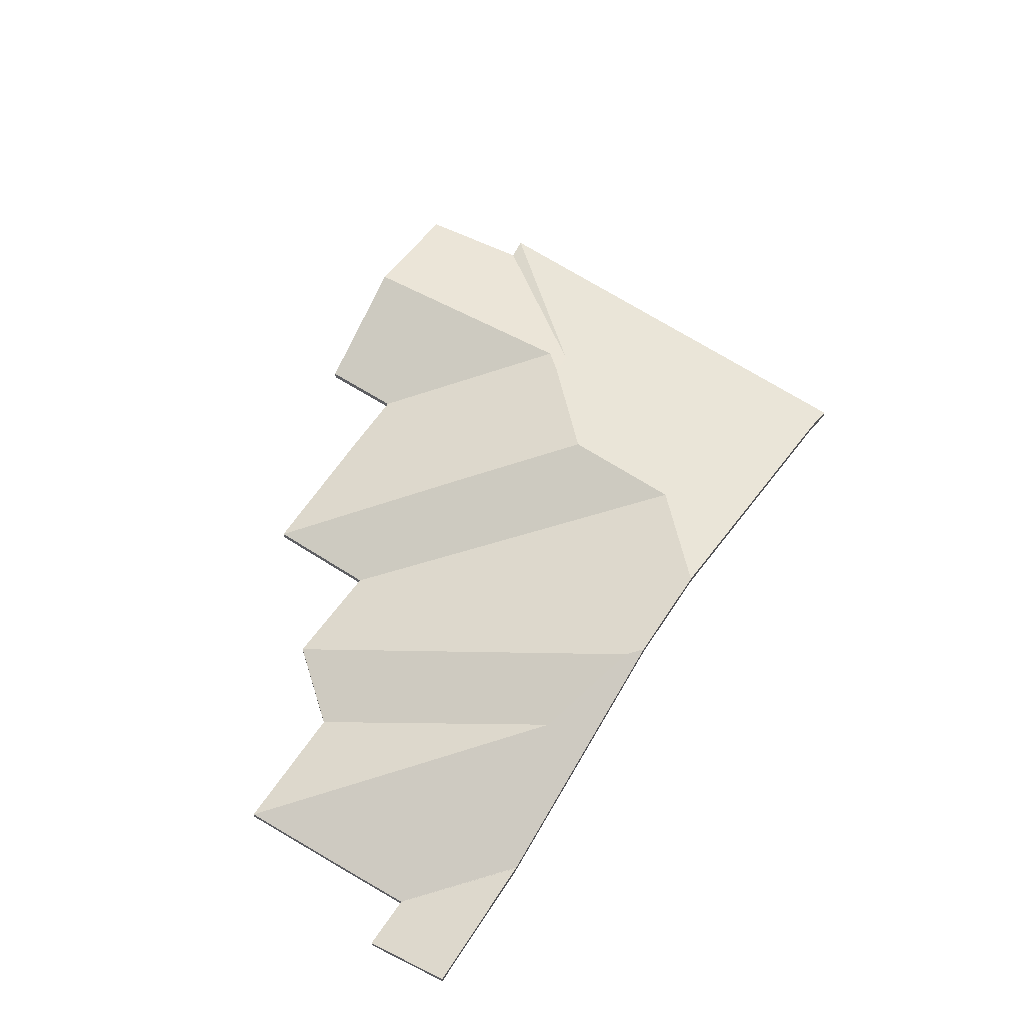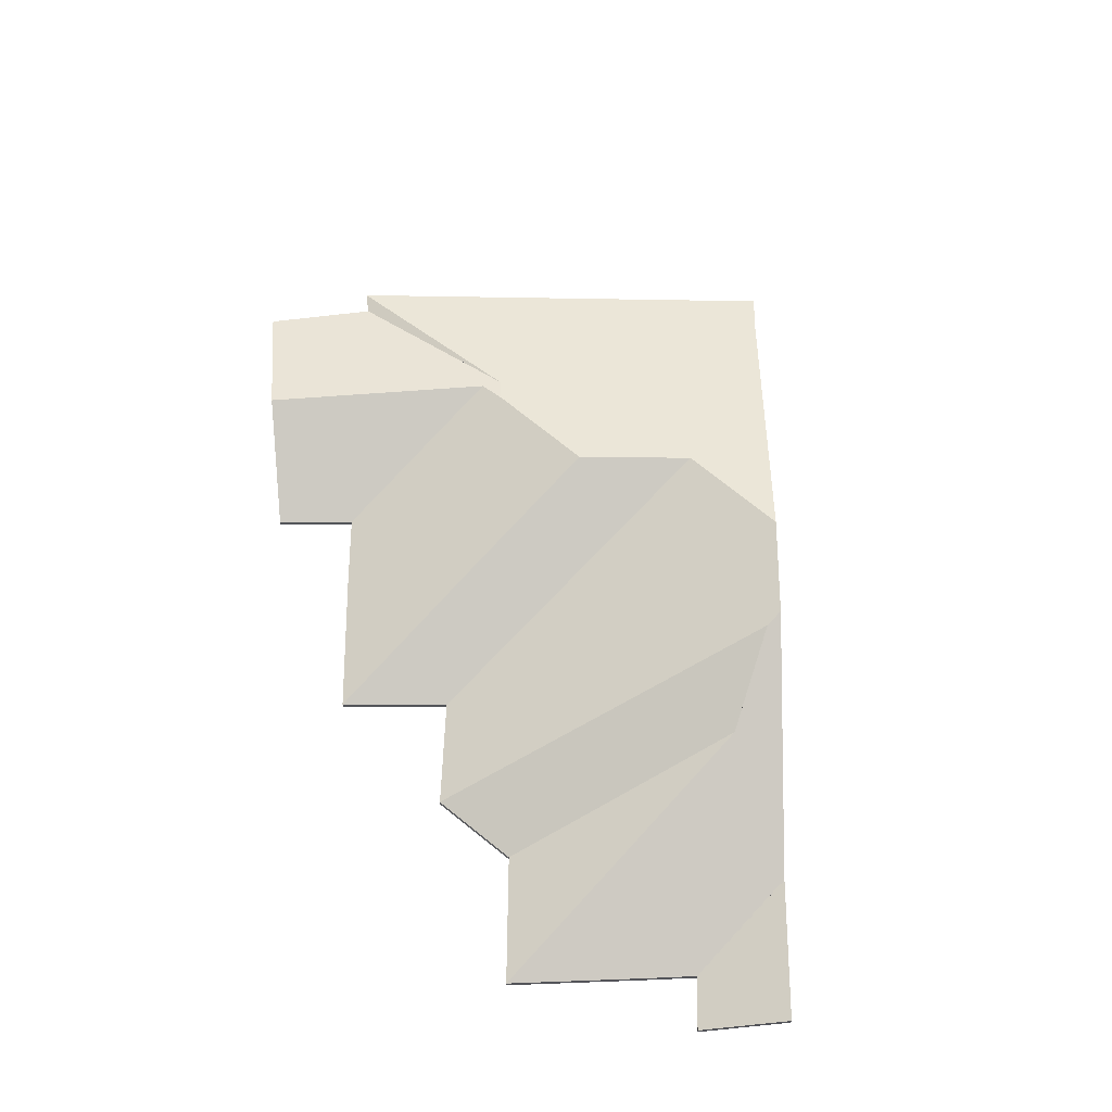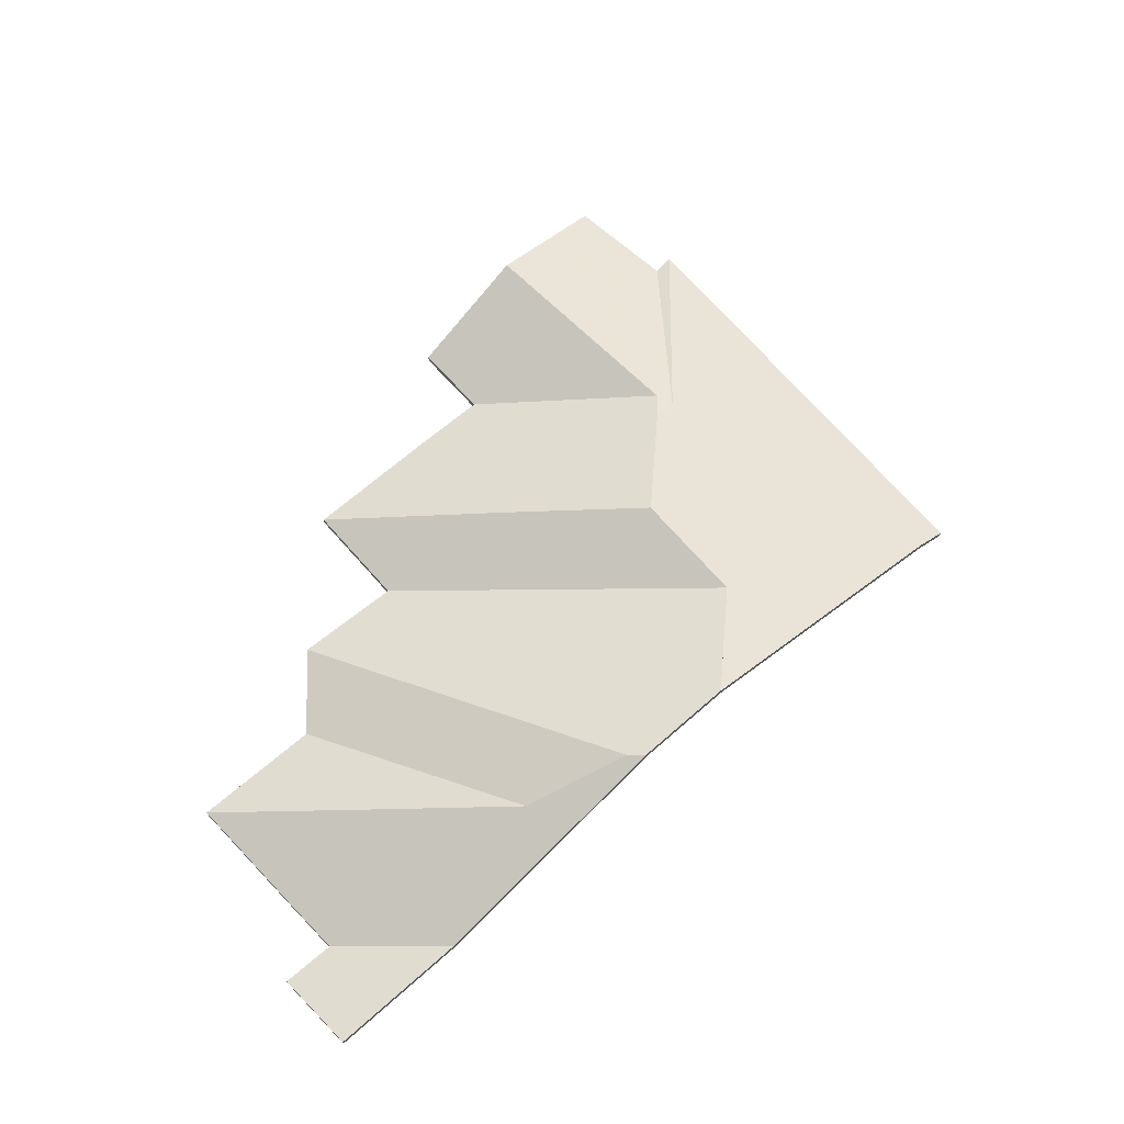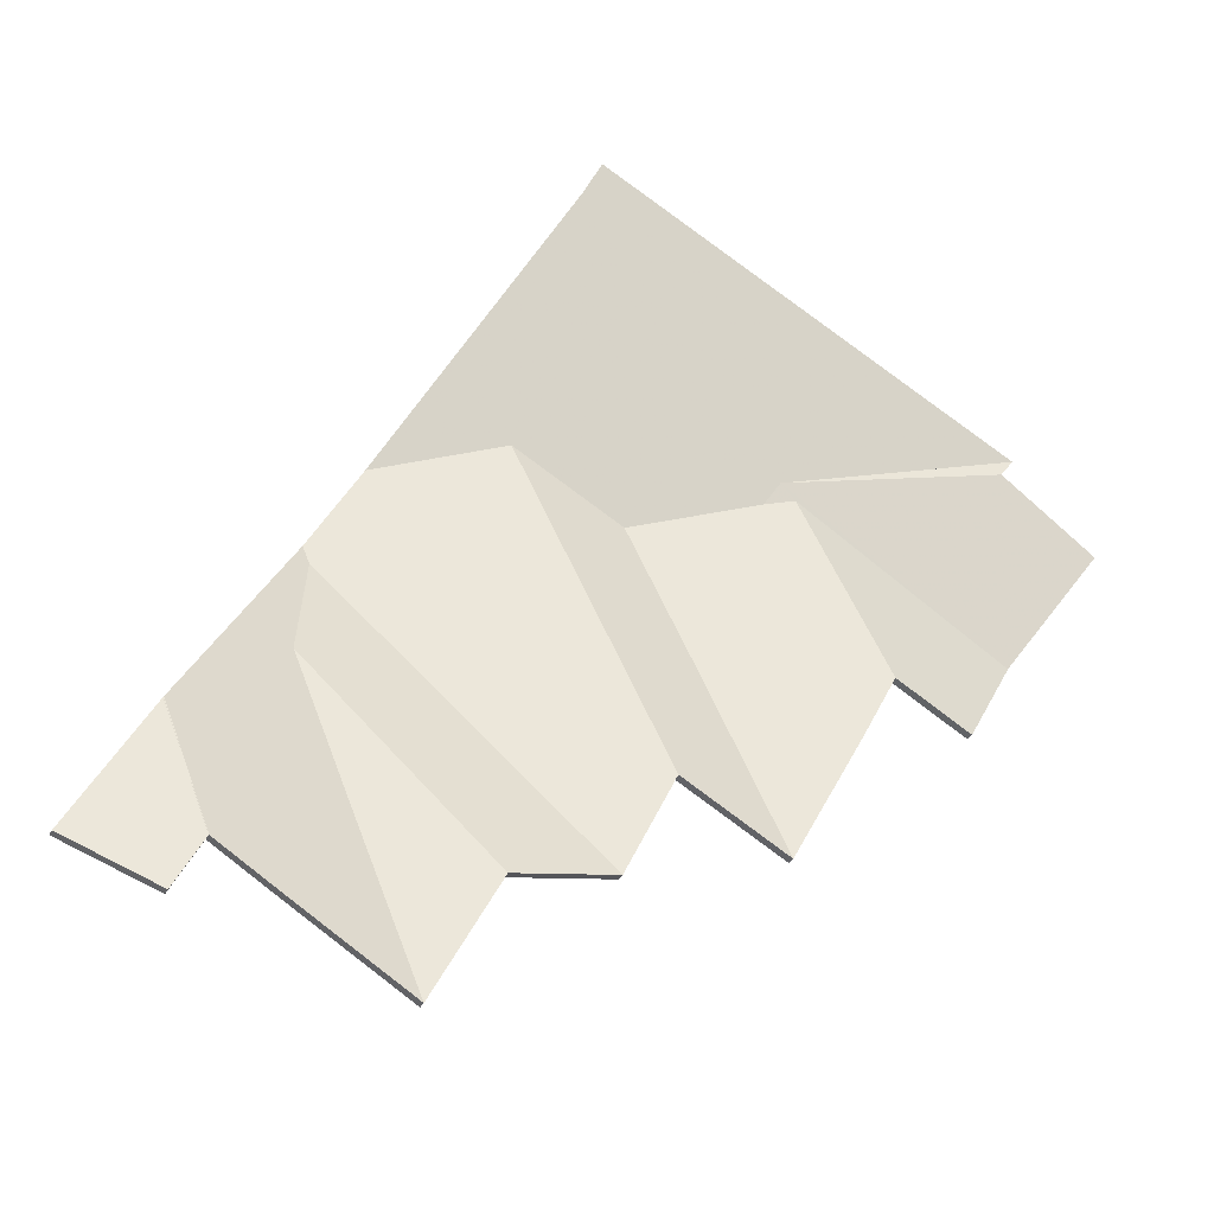
<metadata>
{"format":"obj","ext":"obj","renderer":"f3d","projection":"perspective","resolution":1024,"background":"white","views":[{"elev":62.6,"azim":-118.2,"up":"+Y"},{"elev":66.0,"azim":-151.3,"up":"+Y"},{"elev":67.8,"azim":-102.6,"up":"+Y"},{"elev":-32.7,"azim":-23.6,"up":"+Z"}]}
</metadata>
<code>
v -0.8992 -0.08075 2.176
v -0.8502 -0.09353 2.184
v -0.8502 -0.09551 2.184
v -0.8992 -0.08274 2.176
v -0.8502 -0.09353 2.184
v -0.847 -0.09353 2.189
v -0.847 -0.09551 2.189
v -0.8502 -0.09551 2.184
v -0.847 -0.09353 2.189
v -0.8992 -0.08075 2.176
v -0.8992 -0.08274 2.176
v -0.847 -0.09551 2.189
v -0.8502 -0.09353 2.184
v -0.8992 -0.08075 2.176
v -0.847 -0.09353 2.189
v -0.847 -0.09551 2.189
v -0.8992 -0.08274 2.176
v -0.8502 -0.09551 2.184
v -0.8455 -0.0818 2.141
v -0.8277 -0.09353 2.168
v -0.8277 -0.09551 2.168
v -0.8455 -0.08378 2.141
v -0.8277 -0.09353 2.168
v -0.8502 -0.09353 2.184
v -0.8502 -0.09551 2.184
v -0.8277 -0.09551 2.168
v -0.8956 -0.08048 2.173
v -0.8455 -0.0818 2.141
v -0.8455 -0.08378 2.141
v -0.8956 -0.08246 2.173
v -0.9025 -0.07853 2.171
v -0.8956 -0.08048 2.173
v -0.8956 -0.08246 2.173
v -0.9025 -0.08051 2.171
v -0.8992 -0.08075 2.176
v -0.9025 -0.07853 2.171
v -0.9025 -0.08051 2.171
v -0.8992 -0.08274 2.176
v -0.8502 -0.09353 2.184
v -0.8992 -0.08075 2.176
v -0.8992 -0.08274 2.176
v -0.8502 -0.09551 2.184
v -0.8956 -0.08048 2.173
v -0.9025 -0.07853 2.171
v -0.8992 -0.08075 2.176
v -0.8455 -0.0818 2.141
v -0.8277 -0.09353 2.168
v -0.8502 -0.09353 2.184
v -0.8992 -0.08274 2.176
v -0.9025 -0.08051 2.171
v -0.8956 -0.08246 2.173
v -0.8455 -0.08378 2.141
v -0.8502 -0.09551 2.184
v -0.8277 -0.09551 2.168
v -0.8956 -0.08048 2.173
v -0.8808 -0.09353 2.124
v -0.8808 -0.09551 2.124
v -0.8956 -0.08246 2.173
v -0.8808 -0.09353 2.124
v -0.8633 -0.09353 2.114
v -0.8633 -0.09551 2.114
v -0.8808 -0.09551 2.124
v -0.8633 -0.09353 2.114
v -0.8455 -0.0818 2.141
v -0.8455 -0.08378 2.141
v -0.8633 -0.09551 2.114
v -0.8455 -0.0818 2.141
v -0.8956 -0.08048 2.173
v -0.8956 -0.08246 2.173
v -0.8455 -0.08378 2.141
v -0.8808 -0.09353 2.124
v -0.8956 -0.08048 2.173
v -0.8455 -0.0818 2.141
v -0.8633 -0.09353 2.114
v -0.8455 -0.08378 2.141
v -0.8956 -0.08246 2.173
v -0.8808 -0.09551 2.124
v -0.8633 -0.09551 2.114
v -0.9211 -0.08025 2.125
v -0.8889 -0.09353 2.108
v -0.8889 -0.09551 2.108
v -0.9211 -0.08223 2.125
v -0.8889 -0.09353 2.108
v -0.8808 -0.09353 2.124
v -0.8808 -0.09551 2.124
v -0.8889 -0.09551 2.108
v -0.9322 -0.0705 2.162
v -0.9211 -0.08025 2.125
v -0.9211 -0.08223 2.125
v -0.9322 -0.07248 2.162
v -0.9025 -0.07853 2.171
v -0.9322 -0.0705 2.162
v -0.9322 -0.07248 2.162
v -0.9025 -0.08051 2.171
v -0.8956 -0.08048 2.173
v -0.9025 -0.07853 2.171
v -0.9025 -0.08051 2.171
v -0.8956 -0.08246 2.173
v -0.8808 -0.09353 2.124
v -0.8956 -0.08048 2.173
v -0.8956 -0.08246 2.173
v -0.8808 -0.09551 2.124
v -0.9025 -0.07853 2.171
v -0.8956 -0.08048 2.173
v -0.8808 -0.09353 2.124
v -0.8889 -0.09353 2.108
v -0.9211 -0.08025 2.125
v -0.9322 -0.0705 2.162
v -0.8808 -0.09551 2.124
v -0.8956 -0.08246 2.173
v -0.9025 -0.08051 2.171
v -0.9322 -0.07248 2.162
v -0.9211 -0.08223 2.125
v -0.8889 -0.09551 2.108
v -0.9211 -0.08025 2.125
v -0.9065 -0.09353 2.076
v -0.9065 -0.09551 2.076
v -0.9211 -0.08223 2.125
v -0.9065 -0.09353 2.076
v -0.8889 -0.09353 2.108
v -0.8889 -0.09551 2.108
v -0.9065 -0.09551 2.076
v -0.8889 -0.09353 2.108
v -0.9211 -0.08025 2.125
v -0.9211 -0.08223 2.125
v -0.8889 -0.09551 2.108
v -0.9065 -0.09353 2.076
v -0.9211 -0.08025 2.125
v -0.8889 -0.09353 2.108
v -0.8889 -0.09551 2.108
v -0.9211 -0.08223 2.125
v -0.9065 -0.09551 2.076
v -0.9322 -0.0705 2.162
v -0.9589 -0.07058 2.176
v -0.9589 -0.07256 2.176
v -0.9322 -0.07248 2.162
v -0.9211 -0.08025 2.125
v -0.9322 -0.0705 2.162
v -0.9322 -0.07248 2.162
v -0.9211 -0.08223 2.125
v -0.9589 -0.07058 2.176
v -0.9311 -0.09353 2.089
v -0.9311 -0.09551 2.089
v -0.9589 -0.07256 2.176
v -0.9311 -0.09353 2.089
v -0.9065 -0.09353 2.076
v -0.9065 -0.09551 2.076
v -0.9311 -0.09551 2.089
v -0.9065 -0.09353 2.076
v -0.9211 -0.08025 2.125
v -0.9211 -0.08223 2.125
v -0.9065 -0.09551 2.076
v -0.9322 -0.0705 2.162
v -0.9211 -0.08025 2.125
v -0.9065 -0.09353 2.076
v -0.9311 -0.09353 2.089
v -0.9589 -0.07058 2.176
v -0.9065 -0.09551 2.076
v -0.9211 -0.08223 2.125
v -0.9322 -0.07248 2.162
v -0.9589 -0.07256 2.176
v -0.9311 -0.09551 2.089
v -0.9432 -0.09353 2.065
v -0.9311 -0.09353 2.089
v -0.9311 -0.09551 2.089
v -0.9432 -0.09551 2.065
v -0.9999 -0.06309 2.139
v -0.9432 -0.09353 2.065
v -0.9432 -0.09551 2.065
v -0.9999 -0.06507 2.139
v -1.001 -0.06188 2.144
v -0.9999 -0.06309 2.139
v -0.9999 -0.06507 2.139
v -1.001 -0.06386 2.144
v -0.9888 -0.06237 2.166
v -1.001 -0.06188 2.144
v -1.001 -0.06386 2.144
v -0.9888 -0.06435 2.166
v -0.9311 -0.09353 2.089
v -0.9589 -0.07058 2.176
v -0.9589 -0.07256 2.176
v -0.9311 -0.09551 2.089
v -0.9589 -0.07058 2.176
v -0.9888 -0.06237 2.166
v -0.9888 -0.06435 2.166
v -0.9589 -0.07256 2.176
v -1.001 -0.06188 2.144
v -0.9888 -0.06237 2.166
v -0.9589 -0.07058 2.176
v -0.9311 -0.09353 2.089
v -0.9432 -0.09353 2.065
v -0.9999 -0.06309 2.139
v -0.9589 -0.07256 2.176
v -0.9888 -0.06435 2.166
v -1.001 -0.06386 2.144
v -0.9999 -0.06507 2.139
v -0.9432 -0.09551 2.065
v -0.9311 -0.09551 2.089
v -0.9999 -0.06309 2.139
v -1.005 -0.07239 2.112
v -1.005 -0.07437 2.112
v -0.9999 -0.06507 2.139
v -1.005 -0.07239 2.112
v -0.9665 -0.09353 2.06
v -0.9665 -0.09551 2.06
v -1.005 -0.07437 2.112
v -0.9665 -0.09353 2.06
v -0.9432 -0.09353 2.065
v -0.9432 -0.09551 2.065
v -0.9665 -0.09551 2.06
v -0.9432 -0.09353 2.065
v -0.9999 -0.06309 2.139
v -0.9999 -0.06507 2.139
v -0.9432 -0.09551 2.065
v -1.005 -0.07239 2.112
v -0.9999 -0.06309 2.139
v -0.9432 -0.09353 2.065
v -0.9665 -0.09353 2.06
v -0.9432 -0.09551 2.065
v -0.9999 -0.06507 2.139
v -1.005 -0.07437 2.112
v -0.9665 -0.09551 2.06
v -0.9822 -0.09353 2.031
v -0.9797 -0.09353 2.035
v -0.9797 -0.09551 2.035
v -0.9822 -0.09551 2.031
v -0.9944 -0.08211 2.075
v -0.9822 -0.09353 2.031
v -0.9822 -0.09551 2.031
v -0.9944 -0.08409 2.075
v -0.9797 -0.09353 2.035
v -0.9665 -0.09353 2.06
v -0.9665 -0.09551 2.06
v -0.9797 -0.09551 2.035
v -1.005 -0.07239 2.112
v -0.9944 -0.08211 2.075
v -0.9944 -0.08409 2.075
v -1.005 -0.07437 2.112
v -0.9665 -0.09353 2.06
v -1.005 -0.07239 2.112
v -1.005 -0.07437 2.112
v -0.9665 -0.09551 2.06
v -0.9944 -0.08211 2.075
v -1.005 -0.07239 2.112
v -0.9665 -0.09353 2.06
v -0.9797 -0.09353 2.035
v -0.9822 -0.09353 2.031
v -0.9665 -0.09551 2.06
v -1.005 -0.07437 2.112
v -0.9944 -0.08409 2.075
v -0.9822 -0.09551 2.031
v -0.9797 -0.09551 2.035
v -0.9944 -0.08211 2.075
v -1.011 -0.09353 2.048
v -1.011 -0.09551 2.048
v -0.9944 -0.08409 2.075
v -1.011 -0.09353 2.048
v -0.9822 -0.09353 2.031
v -0.9822 -0.09551 2.031
v -1.011 -0.09551 2.048
v -0.9822 -0.09353 2.031
v -0.9944 -0.08211 2.075
v -0.9944 -0.08409 2.075
v -0.9822 -0.09551 2.031
v -1.011 -0.09353 2.048
v -0.9944 -0.08211 2.075
v -0.9822 -0.09353 2.031
v -0.9822 -0.09551 2.031
v -0.9944 -0.08409 2.075
v -1.011 -0.09551 2.048
v -1.001 -0.06188 2.144
v -1.033 -0.08542 2.087
v -1.033 -0.0874 2.087
v -1.001 -0.06386 2.144
v -0.9999 -0.06309 2.139
v -1.001 -0.06188 2.144
v -1.001 -0.06386 2.144
v -0.9999 -0.06507 2.139
v -1.005 -0.07239 2.112
v -0.9999 -0.06309 2.139
v -0.9999 -0.06507 2.139
v -1.005 -0.07437 2.112
v -1.033 -0.08542 2.087
v -1.024 -0.09353 2.056
v -1.024 -0.09551 2.056
v -1.033 -0.0874 2.087
v -0.9944 -0.08211 2.075
v -1.005 -0.07239 2.112
v -1.005 -0.07437 2.112
v -0.9944 -0.08409 2.075
v -1.024 -0.09353 2.056
v -1.011 -0.09353 2.048
v -1.011 -0.09551 2.048
v -1.024 -0.09551 2.056
v -1.011 -0.09353 2.048
v -0.9944 -0.08211 2.075
v -0.9944 -0.08409 2.075
v -1.011 -0.09551 2.048
v -1.001 -0.06188 2.144
v -0.9999 -0.06309 2.139
v -1.005 -0.07239 2.112
v -1.033 -0.08542 2.087
v -0.9944 -0.08211 2.075
v -1.024 -0.09353 2.056
v -1.011 -0.09353 2.048
v -1.005 -0.07437 2.112
v -0.9999 -0.06507 2.139
v -1.001 -0.06386 2.144
v -1.033 -0.0874 2.087
v -0.9944 -0.08409 2.075
v -1.011 -0.09551 2.048
v -1.024 -0.09551 2.056
v -1.024 -0.09353 2.056
v -1.024 -0.09353 2.056
v -1.024 -0.09551 2.056
v -1.024 -0.09551 2.056
v -1.033 -0.08542 2.087
v -1.024 -0.09353 2.056
v -1.024 -0.09551 2.056
v -1.033 -0.0874 2.087
v -1.033 -0.08542 2.087
v -1.033 -0.08542 2.087
v -1.033 -0.0874 2.087
v -1.033 -0.0874 2.087
v -1.024 -0.09353 2.056
v -1.033 -0.08542 2.087
v -1.033 -0.0874 2.087
v -1.024 -0.09551 2.056
v -1.033 -0.08542 2.087
v -1.033 -0.08542 2.087
v -1.024 -0.09353 2.056
v -1.024 -0.09353 2.056
v -1.024 -0.09551 2.056
v -1.033 -0.0874 2.087
v -1.033 -0.0874 2.087
v -1.024 -0.09551 2.056
v -1.033 -0.08542 2.087
v -1.033 -0.08545 2.087
v -1.033 -0.08743 2.087
v -1.033 -0.0874 2.087
v -1.033 -0.08545 2.087
v -1.024 -0.09353 2.056
v -1.024 -0.09551 2.056
v -1.033 -0.08743 2.087
v -1.024 -0.09353 2.056
v -1.024 -0.09353 2.056
v -1.024 -0.09551 2.056
v -1.024 -0.09551 2.056
v -1.024 -0.09353 2.056
v -1.033 -0.08542 2.087
v -1.033 -0.0874 2.087
v -1.024 -0.09551 2.056
v -1.033 -0.08545 2.087
v -1.033 -0.08542 2.087
v -1.024 -0.09353 2.056
v -1.024 -0.09353 2.056
v -1.024 -0.09551 2.056
v -1.033 -0.0874 2.087
v -1.033 -0.08743 2.087
v -1.024 -0.09551 2.056
v -0.8992 -0.08075 2.176
v -0.847 -0.09353 2.189
v -0.847 -0.09551 2.189
v -0.8992 -0.08274 2.176
v -0.9025 -0.07853 2.171
v -0.8992 -0.08075 2.176
v -0.8992 -0.08274 2.176
v -0.9025 -0.08051 2.171
v -0.9322 -0.0705 2.162
v -0.9025 -0.07853 2.171
v -0.9025 -0.08051 2.171
v -0.9322 -0.07248 2.162
v -0.9589 -0.07058 2.176
v -0.9322 -0.0705 2.162
v -0.9322 -0.07248 2.162
v -0.9589 -0.07256 2.176
v -0.9475 -0.09353 2.241
v -0.951 -0.09063 2.234
v -0.951 -0.09261 2.234
v -0.9475 -0.09551 2.241
v -0.847 -0.09353 2.189
v -0.9475 -0.09353 2.241
v -0.9475 -0.09551 2.241
v -0.847 -0.09551 2.189
v -0.951 -0.09063 2.234
v -0.9888 -0.06237 2.166
v -0.9888 -0.06435 2.166
v -0.951 -0.09261 2.234
v -0.9888 -0.06237 2.166
v -0.9589 -0.07058 2.176
v -0.9589 -0.07256 2.176
v -0.9888 -0.06435 2.166
v -0.9025 -0.07853 2.171
v -0.9322 -0.0705 2.162
v -0.9589 -0.07058 2.176
v -0.8992 -0.08075 2.176
v -0.9888 -0.06237 2.166
v -0.951 -0.09063 2.234
v -0.847 -0.09353 2.189
v -0.9475 -0.09353 2.241
v -0.9589 -0.07256 2.176
v -0.9322 -0.07248 2.162
v -0.9025 -0.08051 2.171
v -0.8992 -0.08274 2.176
v -0.951 -0.09261 2.234
v -0.9888 -0.06435 2.166
v -0.9475 -0.09551 2.241
v -0.847 -0.09551 2.189
v -1.05 -0.08516 2.055
v -1.031 -0.09353 2.044
v -1.031 -0.09551 2.044
v -1.05 -0.08714 2.055
v -1.031 -0.09353 2.044
v -1.024 -0.09353 2.056
v -1.024 -0.09551 2.056
v -1.031 -0.09551 2.044
v -1.024 -0.09353 2.056
v -1.033 -0.08545 2.087
v -1.033 -0.08743 2.087
v -1.024 -0.09551 2.056
v -1.033 -0.08545 2.087
v -1.05 -0.08516 2.055
v -1.05 -0.08714 2.055
v -1.033 -0.08743 2.087
v -1.031 -0.09353 2.044
v -1.05 -0.08516 2.055
v -1.033 -0.08545 2.087
v -1.024 -0.09353 2.056
v -1.033 -0.08743 2.087
v -1.05 -0.08714 2.055
v -1.031 -0.09551 2.044
v -1.024 -0.09551 2.056
f 1 2 3
f 1 3 4
f 5 6 7
f 5 7 8
f 9 10 11
f 9 11 12
f 13 14 15
f 16 17 18
f 19 20 21
f 19 21 22
f 23 24 25
f 23 25 26
f 27 28 29
f 27 29 30
f 31 32 33
f 31 33 34
f 35 36 37
f 35 37 38
f 39 40 41
f 39 41 42
f 43 44 45
f 46 43 45
f 47 46 48
f 48 46 45
f 49 50 51
f 49 51 52
f 53 49 52
f 53 52 54
f 55 56 57
f 55 57 58
f 59 60 61
f 59 61 62
f 63 64 65
f 63 65 66
f 67 68 69
f 67 69 70
f 71 72 73
f 71 73 74
f 75 76 77
f 75 77 78
f 79 80 81
f 79 81 82
f 83 84 85
f 83 85 86
f 87 88 89
f 87 89 90
f 91 92 93
f 91 93 94
f 95 96 97
f 95 97 98
f 99 100 101
f 99 101 102
f 103 104 105
f 103 105 106
f 103 106 107
f 103 107 108
f 109 110 111
f 109 111 112
f 109 112 113
f 109 113 114
f 115 116 117
f 115 117 118
f 119 120 121
f 119 121 122
f 123 124 125
f 123 125 126
f 127 128 129
f 130 131 132
f 133 134 135
f 133 135 136
f 137 138 139
f 137 139 140
f 141 142 143
f 141 143 144
f 145 146 147
f 145 147 148
f 149 150 151
f 149 151 152
f 153 154 155
f 153 155 156
f 153 156 157
f 158 159 160
f 158 160 161
f 158 161 162
f 163 164 165
f 163 165 166
f 167 168 169
f 167 169 170
f 171 172 173
f 171 173 174
f 175 176 177
f 175 177 178
f 179 180 181
f 179 181 182
f 183 184 185
f 183 185 186
f 187 188 189
f 187 189 190
f 187 190 191
f 187 191 192
f 193 194 195
f 193 195 196
f 193 196 197
f 193 197 198
f 199 200 201
f 199 201 202
f 203 204 205
f 203 205 206
f 207 208 209
f 207 209 210
f 211 212 213
f 211 213 214
f 215 216 217
f 215 217 218
f 219 220 221
f 219 221 222
f 223 224 225
f 223 225 226
f 227 228 229
f 227 229 230
f 231 232 233
f 231 233 234
f 235 236 237
f 235 237 238
f 239 240 241
f 239 241 242
f 243 244 245
f 243 245 246
f 243 246 247
f 248 249 250
f 248 250 251
f 248 251 252
f 253 254 255
f 253 255 256
f 257 258 259
f 257 259 260
f 261 262 263
f 261 263 264
f 265 266 267
f 268 269 270
f 271 272 273
f 271 273 274
f 275 276 277
f 275 277 278
f 279 280 281
f 279 281 282
f 283 284 285
f 283 285 286
f 287 288 289
f 287 289 290
f 291 292 293
f 291 293 294
f 295 296 297
f 295 297 298
f 299 300 301
f 302 299 301
f 302 301 303
f 304 302 305
f 305 302 303
f 306 307 308
f 306 308 309
f 310 306 309
f 311 310 309
f 311 309 312
f 313 314 315
f 313 315 316
f 317 318 319
f 317 319 320
f 321 322 323
f 321 323 324
f 325 326 327
f 325 327 328
f 329 330 331
f 329 331 332
f 333 334 335
f 333 335 336
f 337 338 339
f 337 339 340
f 341 342 343
f 341 343 344
f 345 346 347
f 345 347 348
f 349 350 351
f 349 351 352
f 353 354 355
f 353 355 356
f 357 358 359
f 357 359 360
f 361 362 363
f 361 363 364
f 365 366 367
f 365 367 368
f 369 370 371
f 369 371 372
f 373 374 375
f 373 375 376
f 377 378 379
f 377 379 380
f 381 382 383
f 381 383 384
f 385 386 387
f 385 387 388
f 389 390 391
f 389 391 392
f 393 394 395
f 396 393 395
f 395 397 398
f 396 395 398
f 399 396 398
f 399 398 400
f 401 402 403
f 401 403 404
f 405 406 401
f 405 401 404
f 407 405 408
f 408 405 404
f 409 410 411
f 409 411 412
f 413 414 415
f 413 415 416
f 417 418 419
f 417 419 420
f 421 422 423
f 421 423 424
f 425 426 427
f 425 427 428
f 429 430 431
f 429 431 432

</code>
